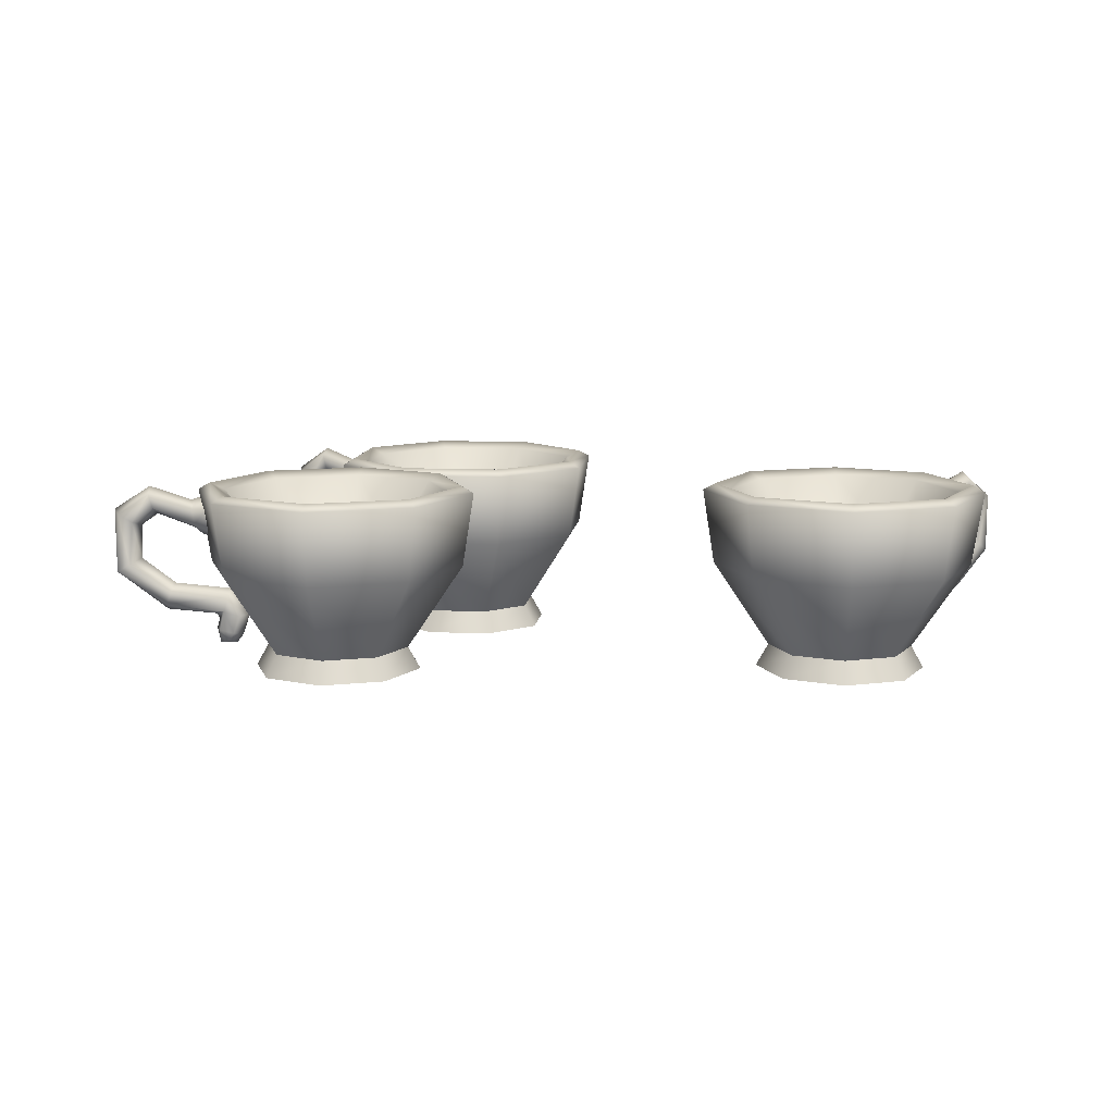
<metadata>
{"format":"obj","ext":"obj","renderer":"f3d","projection":"perspective","resolution":1024,"background":"white","views":[{"elev":10.3,"azim":165.9,"up":"+Y"}]}
</metadata>
<code>
g default
v -3.986 2.692 -3.301
v -3.992 2.708 -3.307
v -3.979 2.708 -3.343
v -3.97 2.692 -3.343
v -3.995 2.708 -3.378
v -3.989 2.692 -3.384
v -4.031 2.708 -3.391
v -4.031 2.692 -3.4
v -4.066 2.708 -3.375
v -4.072 2.692 -3.381
v -4.072 2.692 -3.381
v -4.066 2.708 -3.375
v -4.079 2.708 -3.339
v -4.088 2.692 -3.339
v -4.063 2.708 -3.304
v -4.069 2.692 -3.298
v -4.027 2.708 -3.291
v -4.027 2.692 -3.282
v -3.992 2.708 -3.307
v -3.986 2.692 -3.301
v -3.979 2.708 -3.343
v -3.992 2.708 -3.307
v -3.963 2.767 -3.279
v -3.939 2.767 -3.344
v -3.995 2.708 -3.378
v -3.967 2.767 -3.407
v -4.031 2.708 -3.391
v -4.032 2.767 -3.431
v -4.066 2.708 -3.375
v -4.095 2.767 -3.403
v -3.931 2.818 -3.344
v -3.957 2.818 -3.274
v -3.962 2.818 -3.413
v -4.032 2.818 -3.439
v -4.101 2.818 -3.408
v -3.963 2.823 -3.28
v -3.939 2.823 -3.344
v -3.949 2.818 -3.344
v -3.971 2.818 -3.286
v -3.974 2.818 -3.399
v -3.968 2.823 -3.407
v -4.032 2.818 -3.421
v -4.032 2.823 -3.431
v -4.087 2.818 -3.396
v -4.095 2.823 -3.402
v -3.993 2.78 -3.307
v -3.979 2.78 -3.343
v -3.995 2.78 -3.377
v -4.031 2.78 -3.391
v -4.065 2.78 -3.375
v -4.029 2.752 -3.341
v -4.079 2.708 -3.339
v -4.066 2.708 -3.375
v -4.095 2.767 -3.403
v -4.119 2.767 -3.338
v -4.063 2.708 -3.304
v -4.09 2.767 -3.275
v -4.027 2.708 -3.291
v -4.026 2.767 -3.251
v -3.992 2.708 -3.307
v -3.963 2.767 -3.279
v -4.127 2.818 -3.338
v -4.101 2.818 -3.408
v -4.096 2.818 -3.269
v -4.026 2.818 -3.243
v -3.957 2.818 -3.274
v -4.095 2.823 -3.402
v -4.119 2.823 -3.338
v -4.109 2.818 -3.338
v -4.087 2.818 -3.396
v -4.084 2.818 -3.283
v -4.09 2.823 -3.275
v -4.026 2.818 -3.261
v -4.026 2.823 -3.251
v -3.971 2.818 -3.286
v -3.963 2.823 -3.28
v -4.065 2.78 -3.375
v -4.079 2.78 -3.339
v -4.063 2.78 -3.305
v -4.027 2.78 -3.291
v -3.993 2.78 -3.307
v -4.029 2.752 -3.341
v -3.935 2.8 -3.254
v -3.94 2.805 -3.247
v -3.929 2.795 -3.236
v -3.927 2.792 -3.245
v -3.922 2.8 -3.229
v -3.938 2.815 -3.245
v -3.912 2.803 -3.232
v -3.931 2.82 -3.25
v -3.928 2.765 -3.236
v -3.926 2.768 -3.245
v -3.922 2.76 -3.229
v -3.913 2.757 -3.232
v -3.948 2.746 -3.254
v -3.944 2.75 -3.261
v -3.946 2.736 -3.252
v -3.939 2.731 -3.257
v -3.978 2.742 -3.282
v -3.974 2.747 -3.29
v -3.976 2.732 -3.28
v -3.965 2.729 -3.281
v -3.984 2.728 -3.288
v -3.983 2.729 -3.298
v -3.967 2.726 -3.283
v -3.981 2.716 -3.285
v -3.979 2.714 -3.294
v -3.974 2.718 -3.278
v -3.965 2.719 -3.281
v -3.979 2.711 -3.283
v -3.976 2.708 -3.291
v -3.967 2.708 -3.283
v -3.931 2.82 -3.25
v -3.927 2.815 -3.257
v -3.91 2.8 -3.241
v -3.912 2.803 -3.232
v -3.917 2.795 -3.248
v -3.929 2.805 -3.259
v -3.927 2.792 -3.245
v -3.935 2.8 -3.254
v -3.906 2.76 -3.245
v -3.913 2.757 -3.232
v -3.913 2.765 -3.252
v -3.926 2.768 -3.245
v -3.935 2.736 -3.264
v -3.939 2.731 -3.257
v -3.937 2.746 -3.266
v -3.944 2.75 -3.261
v -3.965 2.732 -3.292
v -3.965 2.729 -3.281
v -3.966 2.742 -3.294
v -3.974 2.747 -3.29
v -3.967 2.726 -3.283
v -3.973 2.728 -3.3
v -3.983 2.729 -3.298
v -3.962 2.718 -3.29
v -3.965 2.719 -3.281
v -3.97 2.716 -3.297
v -3.979 2.714 -3.294
v -3.967 2.711 -3.295
v -3.976 2.708 -3.291
v -3.967 2.708 -3.283
v -3.955 2.791 -3.272
v -3.963 2.794 -3.266
v -3.962 2.806 -3.266
v -3.953 2.81 -3.27
v -3.959 2.786 -3.276
v -3.957 2.812 -3.274
v -3.973 2.791 -3.272
v -3.965 2.784 -3.281
v -3.972 2.805 -3.271
v -3.963 2.813 -3.28
v -3.953 2.81 -3.27
v -3.949 2.806 -3.28
v -3.95 2.794 -3.28
v -3.955 2.791 -3.272
v -3.957 2.812 -3.274
v -3.959 2.786 -3.276
v -3.963 2.813 -3.28
v -3.955 2.805 -3.289
v -3.956 2.791 -3.29
v -3.965 2.784 -3.281
v -4.303 2.692 -3.538
v -4.296 2.708 -3.542
v -4.266 2.708 -3.517
v -4.269 2.692 -3.509
v -4.228 2.708 -3.52
v -4.224 2.692 -3.512
v -4.203 2.708 -3.549
v -4.195 2.692 -3.547
v -4.206 2.708 -3.588
v -4.198 2.692 -3.592
v -4.198 2.692 -3.592
v -4.206 2.708 -3.588
v -4.235 2.708 -3.613
v -4.233 2.692 -3.621
v -4.274 2.708 -3.61
v -4.278 2.692 -3.617
v -4.299 2.708 -3.58
v -4.307 2.692 -3.583
v -4.296 2.708 -3.542
v -4.303 2.692 -3.538
v -4.266 2.708 -3.517
v -4.296 2.708 -3.542
v -4.331 2.767 -3.524
v -4.278 2.767 -3.479
v -4.228 2.708 -3.52
v -4.21 2.767 -3.485
v -4.203 2.708 -3.549
v -4.165 2.767 -3.537
v -4.206 2.708 -3.588
v -4.171 2.767 -3.606
v -4.281 2.818 -3.471
v -4.338 2.818 -3.52
v -4.206 2.818 -3.477
v -4.157 2.818 -3.535
v -4.164 2.818 -3.61
v -4.331 2.823 -3.524
v -4.278 2.823 -3.479
v -4.275 2.818 -3.489
v -4.322 2.818 -3.528
v -4.214 2.818 -3.494
v -4.21 2.823 -3.485
v -4.175 2.818 -3.54
v -4.165 2.823 -3.537
v -4.18 2.818 -3.601
v -4.171 2.823 -3.606
v -4.295 2.78 -3.542
v -4.266 2.78 -3.517
v -4.228 2.78 -3.52
v -4.203 2.78 -3.549
v -4.206 2.78 -3.588
v -4.251 2.752 -3.565
v -4.235 2.708 -3.613
v -4.206 2.708 -3.588
v -4.171 2.767 -3.606
v -4.223 2.767 -3.65
v -4.274 2.708 -3.61
v -4.292 2.767 -3.645
v -4.299 2.708 -3.58
v -4.336 2.767 -3.592
v -4.296 2.708 -3.542
v -4.331 2.767 -3.524
v -4.221 2.818 -3.658
v -4.164 2.818 -3.61
v -4.296 2.818 -3.652
v -4.344 2.818 -3.595
v -4.338 2.818 -3.52
v -4.171 2.823 -3.606
v -4.223 2.823 -3.65
v -4.226 2.818 -3.641
v -4.18 2.818 -3.601
v -4.287 2.818 -3.636
v -4.292 2.823 -3.645
v -4.327 2.818 -3.589
v -4.336 2.823 -3.592
v -4.322 2.818 -3.528
v -4.331 2.823 -3.524
v -4.206 2.78 -3.588
v -4.236 2.78 -3.612
v -4.274 2.78 -3.609
v -4.298 2.78 -3.58
v -4.295 2.78 -3.542
v -4.251 2.752 -3.565
v -4.365 2.8 -3.506
v -4.37 2.805 -3.513
v -4.383 2.795 -3.506
v -4.375 2.792 -3.501
v -4.392 2.8 -3.501
v -4.372 2.815 -3.512
v -4.393 2.803 -3.492
v -4.37 2.82 -3.504
v -4.384 2.765 -3.506
v -4.376 2.768 -3.5
v -4.392 2.76 -3.501
v -4.392 2.757 -3.492
v -4.36 2.746 -3.518
v -4.354 2.75 -3.511
v -4.362 2.736 -3.517
v -4.36 2.731 -3.509
v -4.324 2.742 -3.537
v -4.318 2.747 -3.53
v -4.326 2.732 -3.535
v -4.329 2.729 -3.524
v -4.316 2.728 -3.541
v -4.307 2.729 -3.536
v -4.327 2.726 -3.526
v -4.32 2.716 -3.539
v -4.312 2.714 -3.533
v -4.329 2.718 -3.534
v -4.328 2.719 -3.525
v -4.322 2.711 -3.537
v -4.316 2.708 -3.531
v -4.326 2.708 -3.526
v -4.37 2.82 -3.504
v -4.365 2.815 -3.497
v -4.385 2.8 -3.487
v -4.393 2.803 -3.492
v -4.376 2.795 -3.491
v -4.362 2.805 -3.498
v -4.375 2.792 -3.501
v -4.365 2.8 -3.506
v -4.382 2.76 -3.482
v -4.392 2.757 -3.492
v -4.374 2.765 -3.486
v -4.376 2.768 -3.5
v -4.355 2.736 -3.502
v -4.36 2.731 -3.509
v -4.352 2.746 -3.503
v -4.354 2.75 -3.511
v -4.318 2.732 -3.521
v -4.329 2.729 -3.524
v -4.316 2.742 -3.522
v -4.318 2.747 -3.53
v -4.327 2.726 -3.526
v -4.308 2.728 -3.526
v -4.307 2.729 -3.536
v -4.321 2.718 -3.519
v -4.328 2.719 -3.525
v -4.312 2.716 -3.524
v -4.312 2.714 -3.533
v -4.315 2.711 -3.522
v -4.316 2.708 -3.531
v -4.326 2.708 -3.526
v -4.341 2.791 -3.518
v -4.343 2.794 -3.528
v -4.344 2.806 -3.527
v -4.343 2.81 -3.517
v -4.336 2.786 -3.521
v -4.338 2.812 -3.52
v -4.335 2.791 -3.535
v -4.329 2.784 -3.525
v -4.336 2.805 -3.535
v -4.331 2.813 -3.524
v -4.343 2.81 -3.517
v -4.336 2.806 -3.51
v -4.335 2.794 -3.511
v -4.341 2.791 -3.518
v -4.338 2.812 -3.52
v -4.336 2.786 -3.521
v -4.331 2.813 -3.524
v -4.325 2.805 -3.513
v -4.324 2.791 -3.514
v -4.329 2.784 -3.525
v -3.85 2.692 -3.457
v -3.858 2.708 -3.461
v -3.86 2.708 -3.499
v -3.852 2.692 -3.503
v -3.888 2.708 -3.525
v -3.885 2.692 -3.533
v -3.926 2.708 -3.524
v -3.93 2.692 -3.532
v -3.953 2.708 -3.496
v -3.961 2.692 -3.499
v -3.961 2.692 -3.499
v -3.953 2.708 -3.496
v -3.951 2.708 -3.457
v -3.959 2.692 -3.454
v -3.923 2.708 -3.431
v -3.926 2.692 -3.423
v -3.885 2.708 -3.432
v -3.881 2.692 -3.425
v -3.858 2.708 -3.461
v -3.85 2.692 -3.457
v -3.86 2.708 -3.499
v -3.858 2.708 -3.461
v -3.821 2.767 -3.447
v -3.824 2.767 -3.515
v -3.888 2.708 -3.525
v -3.874 2.767 -3.562
v -3.926 2.708 -3.524
v -3.943 2.767 -3.56
v -3.953 2.708 -3.496
v -3.99 2.767 -3.51
v -3.816 2.818 -3.519
v -3.814 2.818 -3.444
v -3.871 2.818 -3.57
v -3.946 2.818 -3.568
v -3.997 2.818 -3.513
v -3.821 2.823 -3.447
v -3.824 2.823 -3.515
v -3.833 2.818 -3.511
v -3.831 2.818 -3.45
v -3.877 2.818 -3.553
v -3.874 2.823 -3.562
v -3.938 2.818 -3.551
v -3.943 2.823 -3.56
v -3.98 2.818 -3.506
v -3.99 2.823 -3.51
v -3.859 2.78 -3.461
v -3.86 2.78 -3.499
v -3.888 2.78 -3.525
v -3.926 2.78 -3.524
v -3.952 2.78 -3.496
v -3.906 2.752 -3.478
v -3.951 2.708 -3.457
v -3.953 2.708 -3.496
v -3.99 2.767 -3.51
v -3.987 2.767 -3.441
v -3.923 2.708 -3.431
v -3.937 2.767 -3.394
v -3.885 2.708 -3.432
v -3.868 2.767 -3.396
v -3.858 2.708 -3.461
v -3.821 2.767 -3.447
v -3.995 2.818 -3.438
v -3.997 2.818 -3.513
v -3.94 2.818 -3.386
v -3.865 2.818 -3.389
v -3.814 2.818 -3.444
v -3.99 2.823 -3.51
v -3.987 2.823 -3.441
v -3.978 2.818 -3.445
v -3.98 2.818 -3.506
v -3.934 2.818 -3.404
v -3.937 2.823 -3.394
v -3.873 2.818 -3.406
v -3.868 2.823 -3.396
v -3.831 2.818 -3.45
v -3.821 2.823 -3.447
v -3.952 2.78 -3.496
v -3.951 2.78 -3.458
v -3.923 2.78 -3.432
v -3.885 2.78 -3.433
v -3.859 2.78 -3.461
v -3.906 2.752 -3.478
v -3.785 2.8 -3.433
v -3.787 2.805 -3.425
v -3.773 2.795 -3.42
v -3.774 2.792 -3.429
v -3.763 2.8 -3.416
v -3.785 2.815 -3.424
v -3.756 2.803 -3.422
v -3.78 2.82 -3.431
v -3.772 2.765 -3.419
v -3.773 2.768 -3.429
v -3.764 2.76 -3.416
v -3.757 2.757 -3.422
v -3.798 2.746 -3.429
v -3.796 2.75 -3.437
v -3.795 2.736 -3.428
v -3.79 2.731 -3.435
v -3.836 2.742 -3.443
v -3.835 2.747 -3.452
v -3.833 2.732 -3.442
v -3.823 2.729 -3.447
v -3.844 2.728 -3.446
v -3.846 2.729 -3.456
v -3.826 2.726 -3.448
v -3.84 2.716 -3.445
v -3.841 2.714 -3.454
v -3.83 2.718 -3.441
v -3.824 2.719 -3.448
v -3.837 2.711 -3.444
v -3.837 2.708 -3.453
v -3.826 2.708 -3.449
v -3.78 2.82 -3.431
v -3.779 2.815 -3.44
v -3.758 2.8 -3.432
v -3.756 2.803 -3.422
v -3.767 2.795 -3.435
v -3.781 2.805 -3.441
v -3.774 2.792 -3.429
v -3.785 2.8 -3.433
v -3.756 2.76 -3.437
v -3.757 2.757 -3.422
v -3.764 2.765 -3.44
v -3.773 2.768 -3.429
v -3.789 2.736 -3.443
v -3.79 2.731 -3.435
v -3.792 2.746 -3.445
v -3.796 2.75 -3.437
v -3.828 2.732 -3.458
v -3.823 2.729 -3.447
v -3.83 2.742 -3.459
v -3.835 2.747 -3.452
v -3.826 2.726 -3.448
v -3.838 2.728 -3.462
v -3.846 2.729 -3.456
v -3.824 2.718 -3.457
v -3.824 2.719 -3.448
v -3.834 2.716 -3.46
v -3.841 2.714 -3.454
v -3.831 2.711 -3.459
v -3.837 2.708 -3.453
v -3.826 2.708 -3.449
v -3.81 2.791 -3.443
v -3.816 2.794 -3.434
v -3.815 2.806 -3.434
v -3.809 2.81 -3.442
v -3.816 2.786 -3.445
v -3.814 2.812 -3.444
v -3.827 2.791 -3.436
v -3.824 2.784 -3.448
v -3.826 2.805 -3.436
v -3.821 2.813 -3.447
v -3.809 2.81 -3.442
v -3.808 2.806 -3.452
v -3.809 2.794 -3.453
v -3.81 2.791 -3.443
v -3.814 2.812 -3.444
v -3.816 2.786 -3.445
v -3.821 2.813 -3.447
v -3.818 2.805 -3.458
v -3.819 2.791 -3.459
v -3.824 2.784 -3.448
g pasted__polySurface23polySurface21polySurface14pasted__Indoor_MdProps_Library_Teapot01_Vo_0group group
f 3 2 1
f 4 3 1
f 5 3 4
f 6 5 4
f 7 5 6
f 8 7 6
f 9 7 8
f 10 9 8
f 13 12 11
f 14 13 11
f 15 13 14
f 16 15 14
f 17 15 16
f 18 17 16
f 19 17 18
f 20 19 18
f 23 22 21
f 24 23 21
f 24 21 25
f 26 24 25
f 26 25 27
f 28 26 27
f 28 27 29
f 30 28 29
f 23 24 31
f 32 23 31
f 24 26 33
f 31 24 33
f 26 28 34
f 33 26 34
f 28 30 35
f 34 28 35
f 36 32 31
f 37 36 31
f 37 31 33
f 36 37 38
f 39 36 38
f 38 37 40
f 37 41 40
f 41 37 33
f 41 33 34
f 40 41 42
f 41 43 42
f 43 41 34
f 43 34 35
f 42 43 44
f 43 45 44
f 45 43 35
f 46 39 38
f 47 46 38
f 47 38 40
f 48 47 40
f 48 40 42
f 49 48 42
f 49 42 44
f 50 49 44
f 51 46 47
f 51 47 48
f 51 48 49
f 51 49 50
f 54 53 52
f 55 54 52
f 55 52 56
f 57 55 56
f 57 56 58
f 59 57 58
f 59 58 60
f 61 59 60
f 54 55 62
f 63 54 62
f 55 57 64
f 62 55 64
f 57 59 65
f 64 57 65
f 59 61 66
f 65 59 66
f 67 63 62
f 68 67 62
f 68 62 64
f 67 68 69
f 70 67 69
f 69 68 71
f 68 72 71
f 72 68 64
f 72 64 65
f 71 72 73
f 72 74 73
f 74 72 65
f 74 65 66
f 73 74 75
f 74 76 75
f 76 74 66
f 77 70 69
f 78 77 69
f 78 69 71
f 79 78 71
f 79 71 73
f 80 79 73
f 80 73 75
f 81 80 75
f 82 77 78
f 82 78 79
f 82 79 80
f 82 80 81
f 85 84 83
f 86 85 83
f 85 87 84
f 87 88 84
f 87 89 88
f 89 90 88
f 91 85 86
f 87 85 91
f 92 91 86
f 93 87 91
f 94 89 87
f 93 94 87
f 95 91 92
f 93 91 95
f 96 95 92
f 97 93 95
f 98 94 93
f 97 98 93
f 99 95 96
f 100 99 96
f 101 97 95
f 99 101 95
f 102 98 97
f 101 102 97
f 103 99 100
f 103 101 99
f 104 103 100
f 105 102 101
f 106 103 104
f 107 106 104
f 108 101 103
f 106 108 103
f 109 105 101
f 108 109 101
f 110 106 107
f 110 108 106
f 111 110 107
f 112 110 111
f 112 108 110
f 112 109 108
f 115 114 113
f 116 115 113
f 115 117 114
f 117 118 114
f 117 119 118
f 119 120 118
f 121 115 116
f 122 121 116
f 123 117 115
f 121 123 115
f 124 119 117
f 123 124 117
f 125 121 122
f 126 125 122
f 127 123 121
f 125 127 121
f 128 124 123
f 127 128 123
f 129 125 126
f 130 129 126
f 131 127 125
f 129 131 125
f 132 128 127
f 131 132 127
f 133 129 130
f 134 131 129
f 135 132 131
f 134 135 131
f 136 129 133
f 137 136 133
f 138 134 129
f 136 138 129
f 139 135 134
f 138 139 134
f 140 138 136
f 141 139 138
f 140 141 138
f 142 136 137
f 142 140 136
f 142 141 140
f 144 143 83
f 84 144 83
f 145 144 84
f 88 145 84
f 146 145 88
f 90 146 88
f 147 143 144
f 148 145 146
f 147 144 149
f 150 147 149
f 144 145 151
f 149 144 151
f 145 148 152
f 151 145 152
f 153 113 114
f 154 153 114
f 154 114 118
f 155 154 118
f 155 118 120
f 156 155 120
f 157 153 154
f 158 155 156
f 159 157 154
f 160 159 154
f 160 154 155
f 161 160 155
f 161 155 158
f 162 161 158
f 165 164 163
f 166 165 163
f 167 165 166
f 168 167 166
f 169 167 168
f 170 169 168
f 171 169 170
f 172 171 170
f 175 174 173
f 176 175 173
f 177 175 176
f 178 177 176
f 179 177 178
f 180 179 178
f 181 179 180
f 182 181 180
f 185 184 183
f 186 185 183
f 186 183 187
f 188 186 187
f 188 187 189
f 190 188 189
f 190 189 191
f 192 190 191
f 185 186 193
f 194 185 193
f 186 188 195
f 193 186 195
f 188 190 196
f 195 188 196
f 190 192 197
f 196 190 197
f 198 194 193
f 199 198 193
f 199 193 195
f 198 199 200
f 201 198 200
f 200 199 202
f 199 203 202
f 203 199 195
f 203 195 196
f 202 203 204
f 203 205 204
f 205 203 196
f 205 196 197
f 204 205 206
f 205 207 206
f 207 205 197
f 208 201 200
f 209 208 200
f 209 200 202
f 210 209 202
f 210 202 204
f 211 210 204
f 211 204 206
f 212 211 206
f 213 208 209
f 213 209 210
f 213 210 211
f 213 211 212
f 216 215 214
f 217 216 214
f 217 214 218
f 219 217 218
f 219 218 220
f 221 219 220
f 221 220 222
f 223 221 222
f 216 217 224
f 225 216 224
f 217 219 226
f 224 217 226
f 219 221 227
f 226 219 227
f 221 223 228
f 227 221 228
f 229 225 224
f 230 229 224
f 230 224 226
f 229 230 231
f 232 229 231
f 231 230 233
f 230 234 233
f 234 230 226
f 234 226 227
f 233 234 235
f 234 236 235
f 236 234 227
f 236 227 228
f 235 236 237
f 236 238 237
f 238 236 228
f 239 232 231
f 240 239 231
f 240 231 233
f 241 240 233
f 241 233 235
f 242 241 235
f 242 235 237
f 243 242 237
f 244 239 240
f 244 240 241
f 244 241 242
f 244 242 243
f 247 246 245
f 248 247 245
f 247 249 246
f 249 250 246
f 249 251 250
f 251 252 250
f 253 247 248
f 249 247 253
f 254 253 248
f 255 249 253
f 256 251 249
f 255 256 249
f 257 253 254
f 255 253 257
f 258 257 254
f 259 255 257
f 260 256 255
f 259 260 255
f 261 257 258
f 262 261 258
f 263 259 257
f 261 263 257
f 264 260 259
f 263 264 259
f 265 261 262
f 265 263 261
f 266 265 262
f 267 264 263
f 268 265 266
f 269 268 266
f 270 263 265
f 268 270 265
f 271 267 263
f 270 271 263
f 272 268 269
f 272 270 268
f 273 272 269
f 274 272 273
f 274 270 272
f 274 271 270
f 277 276 275
f 278 277 275
f 277 279 276
f 279 280 276
f 279 281 280
f 281 282 280
f 283 277 278
f 284 283 278
f 285 279 277
f 283 285 277
f 286 281 279
f 285 286 279
f 287 283 284
f 288 287 284
f 289 285 283
f 287 289 283
f 290 286 285
f 289 290 285
f 291 287 288
f 292 291 288
f 293 289 287
f 291 293 287
f 294 290 289
f 293 294 289
f 295 291 292
f 296 293 291
f 297 294 293
f 296 297 293
f 298 291 295
f 299 298 295
f 300 296 291
f 298 300 291
f 301 297 296
f 300 301 296
f 302 300 298
f 303 301 300
f 302 303 300
f 304 298 299
f 304 302 298
f 304 303 302
f 306 305 245
f 246 306 245
f 307 306 246
f 250 307 246
f 308 307 250
f 252 308 250
f 309 305 306
f 310 307 308
f 309 306 311
f 312 309 311
f 306 307 313
f 311 306 313
f 307 310 314
f 313 307 314
f 315 275 276
f 316 315 276
f 316 276 280
f 317 316 280
f 317 280 282
f 318 317 282
f 319 315 316
f 320 317 318
f 321 319 316
f 322 321 316
f 322 316 317
f 323 322 317
f 323 317 320
f 324 323 320
f 327 326 325
f 328 327 325
f 329 327 328
f 330 329 328
f 331 329 330
f 332 331 330
f 333 331 332
f 334 333 332
f 337 336 335
f 338 337 335
f 339 337 338
f 340 339 338
f 341 339 340
f 342 341 340
f 343 341 342
f 344 343 342
f 347 346 345
f 348 347 345
f 348 345 349
f 350 348 349
f 350 349 351
f 352 350 351
f 352 351 353
f 354 352 353
f 347 348 355
f 356 347 355
f 348 350 357
f 355 348 357
f 350 352 358
f 357 350 358
f 352 354 359
f 358 352 359
f 360 356 355
f 361 360 355
f 361 355 357
f 360 361 362
f 363 360 362
f 362 361 364
f 361 365 364
f 365 361 357
f 365 357 358
f 364 365 366
f 365 367 366
f 367 365 358
f 367 358 359
f 366 367 368
f 367 369 368
f 369 367 359
f 370 363 362
f 371 370 362
f 371 362 364
f 372 371 364
f 372 364 366
f 373 372 366
f 373 366 368
f 374 373 368
f 375 370 371
f 375 371 372
f 375 372 373
f 375 373 374
f 378 377 376
f 379 378 376
f 379 376 380
f 381 379 380
f 381 380 382
f 383 381 382
f 383 382 384
f 385 383 384
f 378 379 386
f 387 378 386
f 379 381 388
f 386 379 388
f 381 383 389
f 388 381 389
f 383 385 390
f 389 383 390
f 391 387 386
f 392 391 386
f 392 386 388
f 391 392 393
f 394 391 393
f 393 392 395
f 392 396 395
f 396 392 388
f 396 388 389
f 395 396 397
f 396 398 397
f 398 396 389
f 398 389 390
f 397 398 399
f 398 400 399
f 400 398 390
f 401 394 393
f 402 401 393
f 402 393 395
f 403 402 395
f 403 395 397
f 404 403 397
f 404 397 399
f 405 404 399
f 406 401 402
f 406 402 403
f 406 403 404
f 406 404 405
f 409 408 407
f 410 409 407
f 409 411 408
f 411 412 408
f 411 413 412
f 413 414 412
f 415 409 410
f 411 409 415
f 416 415 410
f 417 411 415
f 418 413 411
f 417 418 411
f 419 415 416
f 417 415 419
f 420 419 416
f 421 417 419
f 422 418 417
f 421 422 417
f 423 419 420
f 424 423 420
f 425 421 419
f 423 425 419
f 426 422 421
f 425 426 421
f 427 423 424
f 427 425 423
f 428 427 424
f 429 426 425
f 430 427 428
f 431 430 428
f 432 425 427
f 430 432 427
f 433 429 425
f 432 433 425
f 434 430 431
f 434 432 430
f 435 434 431
f 436 434 435
f 436 432 434
f 436 433 432
f 439 438 437
f 440 439 437
f 439 441 438
f 441 442 438
f 441 443 442
f 443 444 442
f 445 439 440
f 446 445 440
f 447 441 439
f 445 447 439
f 448 443 441
f 447 448 441
f 449 445 446
f 450 449 446
f 451 447 445
f 449 451 445
f 452 448 447
f 451 452 447
f 453 449 450
f 454 453 450
f 455 451 449
f 453 455 449
f 456 452 451
f 455 456 451
f 457 453 454
f 458 455 453
f 459 456 455
f 458 459 455
f 460 453 457
f 461 460 457
f 462 458 453
f 460 462 453
f 463 459 458
f 462 463 458
f 464 462 460
f 465 463 462
f 464 465 462
f 466 460 461
f 466 464 460
f 466 465 464
f 468 467 407
f 408 468 407
f 469 468 408
f 412 469 408
f 470 469 412
f 414 470 412
f 471 467 468
f 472 469 470
f 471 468 473
f 474 471 473
f 468 469 475
f 473 468 475
f 469 472 476
f 475 469 476
f 477 437 438
f 478 477 438
f 478 438 442
f 479 478 442
f 479 442 444
f 480 479 444
f 481 477 478
f 482 479 480
f 483 481 478
f 484 483 478
f 484 478 479
f 485 484 479
f 485 479 482
f 486 485 482

</code>
